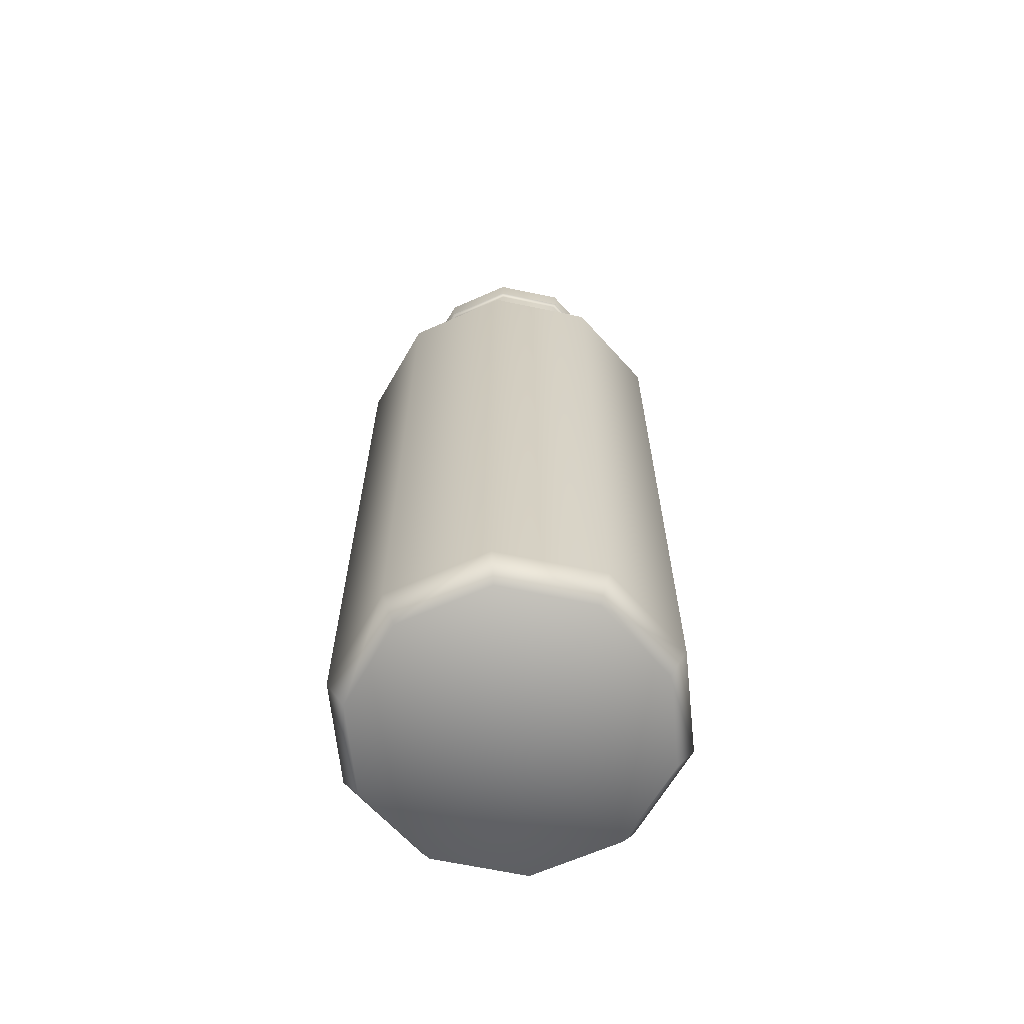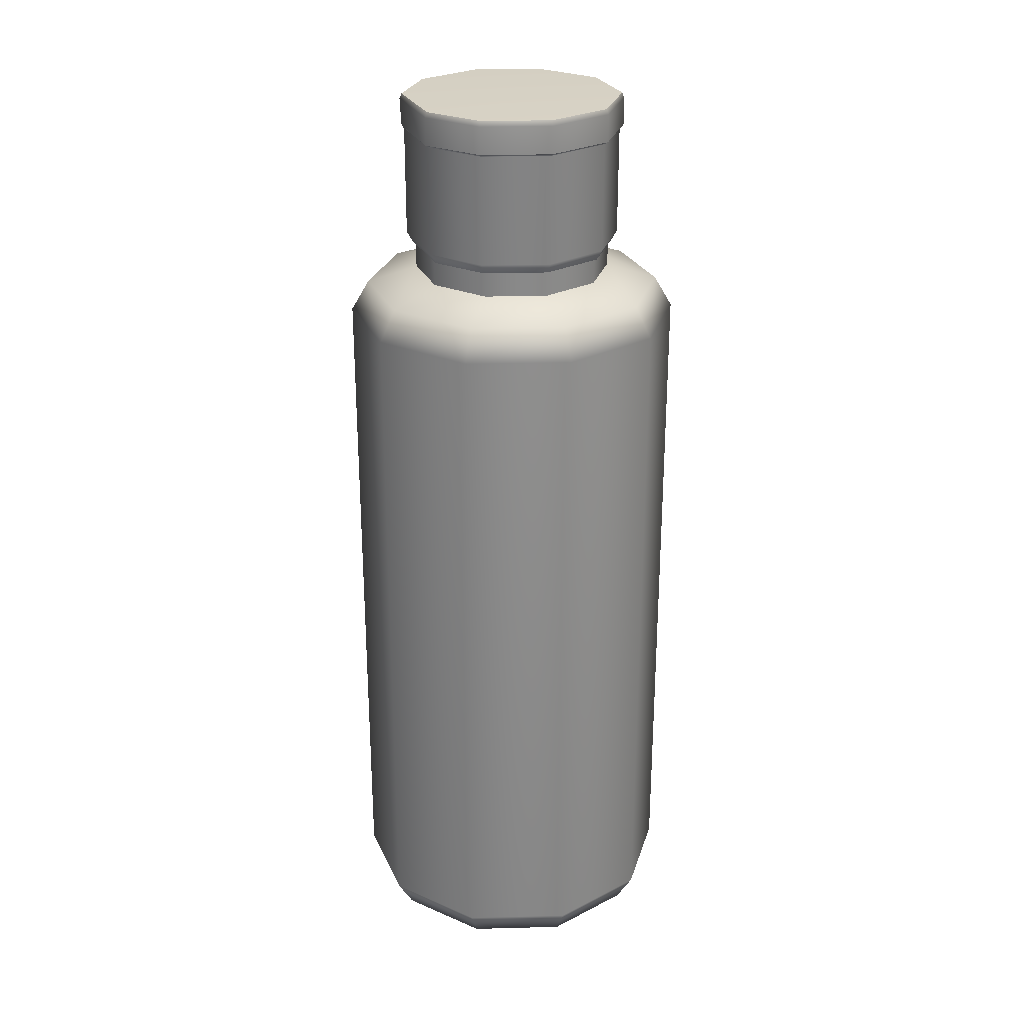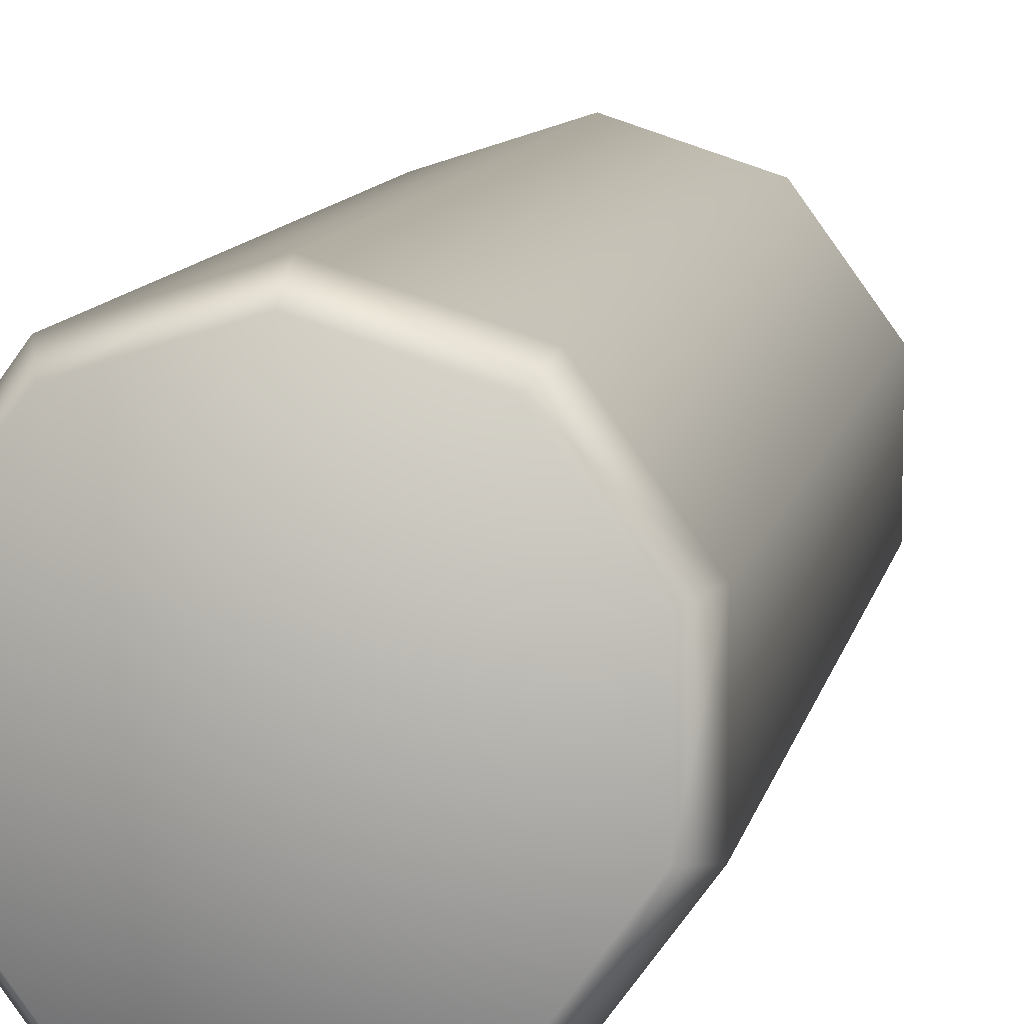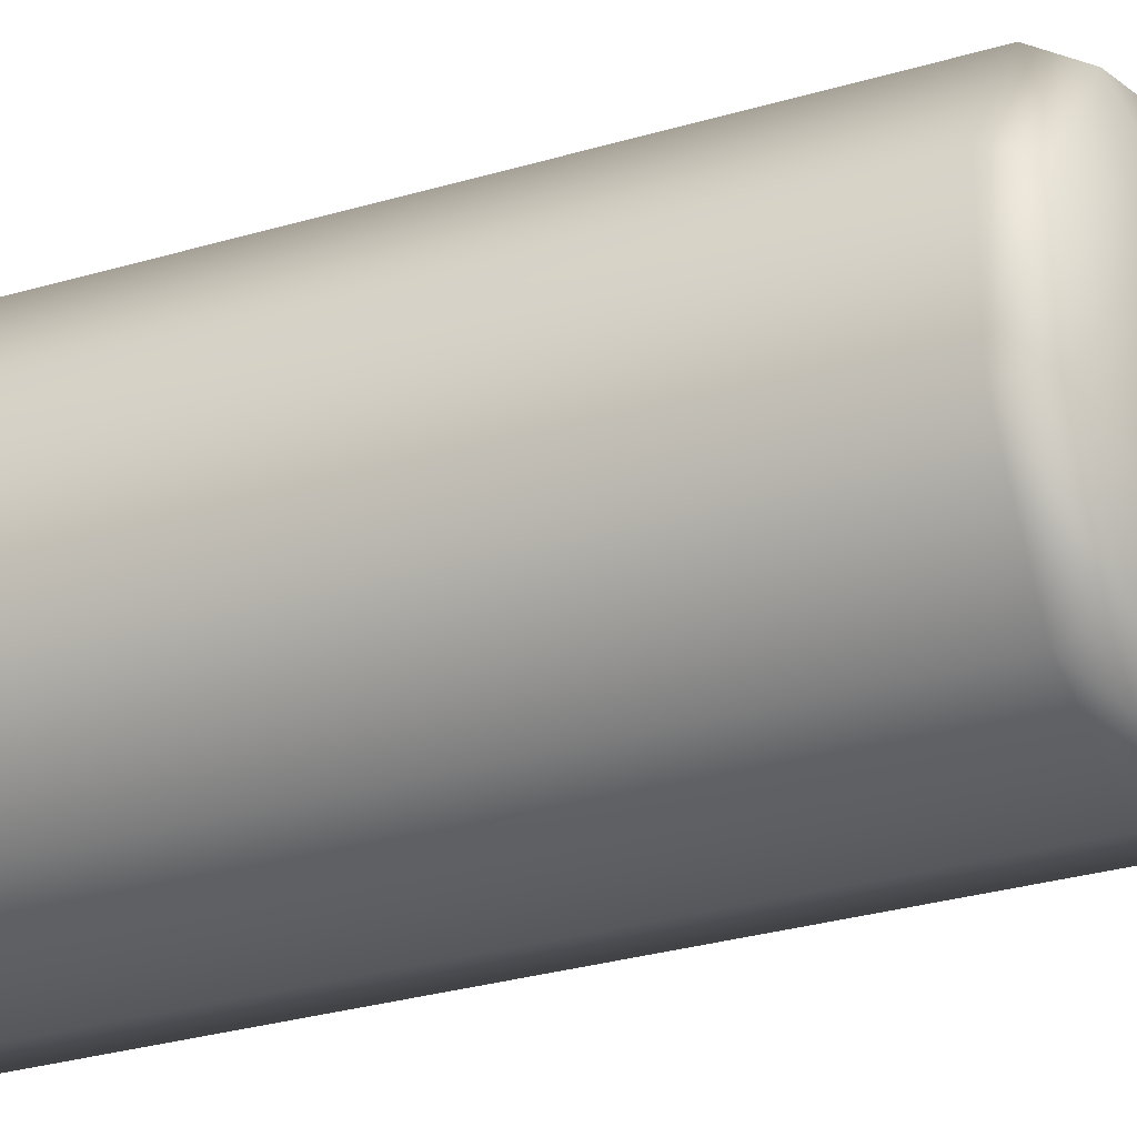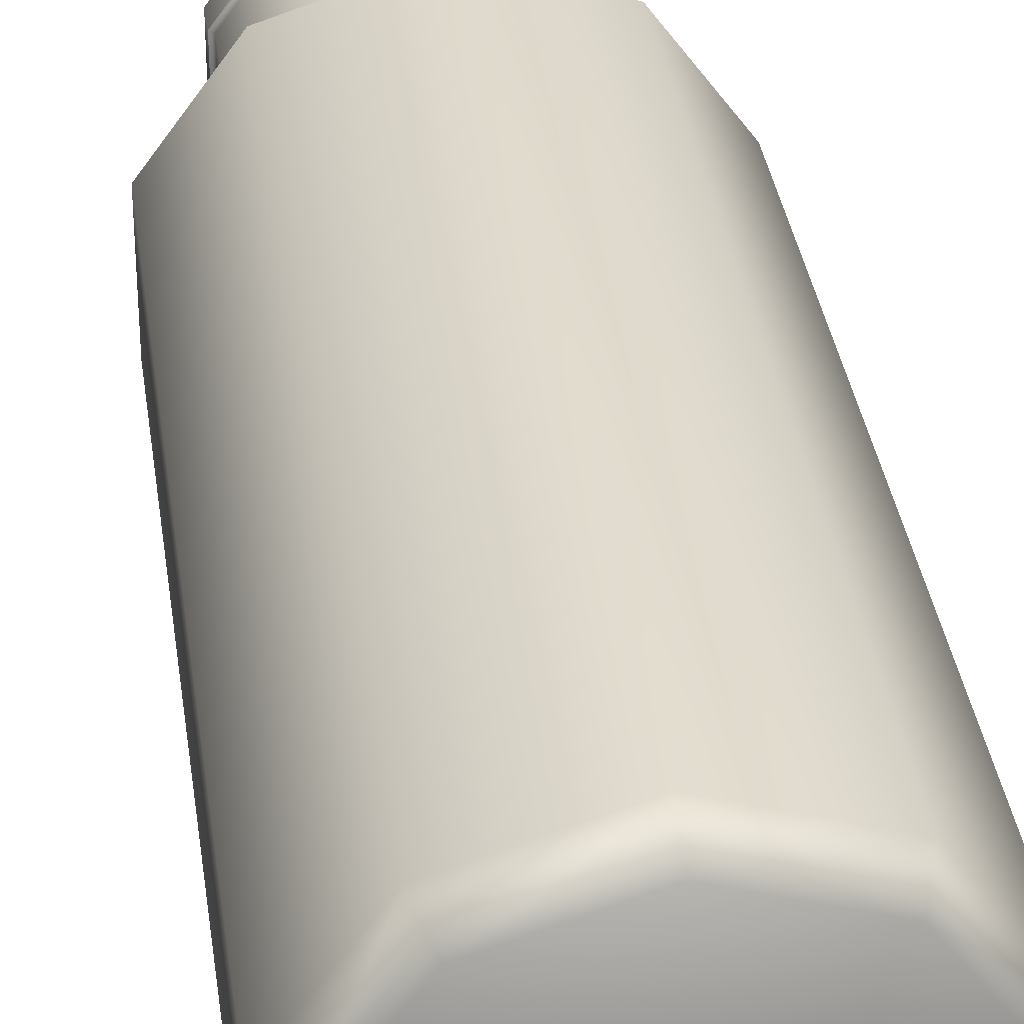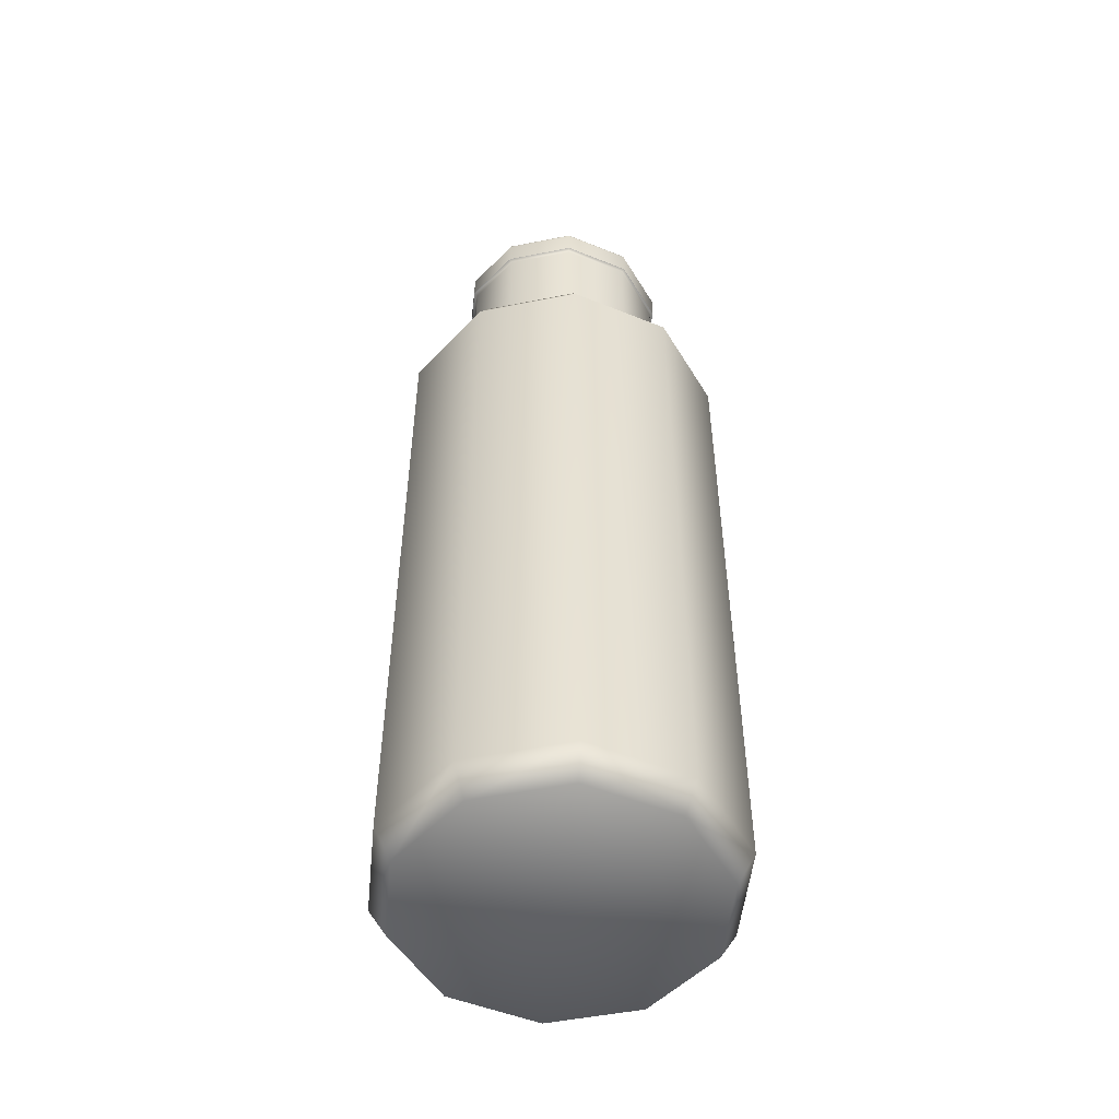
<metadata>
{"format":"obj","ext":"obj","renderer":"f3d","projection":"perspective","resolution":1024,"background":"white","views":[{"elev":-65.0,"azim":-174.0,"up":"+Y"},{"elev":26.7,"azim":159.7,"up":"+Y"},{"elev":9.6,"azim":10.4,"up":"+Z"},{"elev":-27.9,"azim":114.8,"up":"+Z"},{"elev":33.7,"azim":-7.7,"up":"+Z"},{"elev":-51.2,"azim":174.2,"up":"+Y"}]}
</metadata>
<code>
g default
v 1.191 9.345 -1.626
v 1.126 9.154 -1.536
v 1.06 9.125 -1.446
v 0.003021 9.345 -2.012
v 0.003021 9.154 -1.901
v 0.003021 9.125 -1.789
v -1.185 9.345 -1.626
v -1.12 9.154 -1.536
v -1.054 9.125 -1.446
v -1.92 9.345 -0.6152
v -1.814 9.154 -0.5807
v -1.708 9.125 -0.5463
v -1.92 9.345 0.6343
v -1.814 9.154 0.5998
v -1.708 9.125 0.5654
v -1.185 9.345 1.645
v -1.12 9.154 1.555
v -1.054 9.125 1.465
v 0.003021 9.345 2.031
v 0.003021 9.154 1.92
v 0.003021 9.125 1.808
v 1.191 9.345 1.645
v 1.126 9.154 1.555
v 1.06 9.125 1.465
v 1.233 11.41 1.703
v 0.003021 11.41 2.103
v -1.227 11.41 1.703
v -1.988 11.41 0.6564
v -1.988 11.41 -0.6373
v -1.227 11.41 -1.684
v 0.003021 11.41 -2.084
v 1.233 11.41 -1.684
v 1.191 11.36 -1.626
v 0.003021 11.36 -2.012
v -1.185 11.36 -1.626
v -1.92 11.36 -0.6152
v -1.92 11.36 0.6343
v -1.185 11.36 1.645
v 0.003021 11.36 2.031
v 1.191 11.36 1.645
v -0.01741 12.05 0.009494
v 1.21 12.01 -1.652
v 1.233 11.91 -1.684
v 0.003021 12.01 -2.044
v 0.003021 11.91 -2.084
v -1.204 12.01 -1.652
v -1.227 11.91 -1.684
v -1.95 12.01 -0.625
v -1.988 11.91 -0.6373
v -1.95 12.01 0.6441
v -1.988 11.91 0.6564
v -1.204 12.01 1.671
v -1.227 11.91 1.703
v 0.003021 12.01 2.063
v 0.003021 11.91 2.103
v 1.21 12.01 1.671
v 1.233 11.91 1.703
v 1.66 9.125 -0.6515
v 1.763 9.154 -0.6925
v 1.865 9.345 -0.7335
v 1.865 11.35 -0.7335
v 1.939 11.41 -0.7598
v 1.931 11.91 -0.7598
v 1.895 12.01 -0.7452
v 1.676 9.125 0.6396
v 1.78 9.154 0.6787
v 1.883 9.345 0.7177
v 1.883 11.35 0.7177
v 1.923 11.41 0.7428
v 1.95 11.91 0.7428
v 1.913 12.01 0.7289
v -1e-06 -5.362 0
v 2.958 7.837 -0.9611
v 2.647 8.397 -0.8601
v 1.751 8.682 -0.5691
v 1.828 7.837 -2.516
v 1.636 8.397 -2.252
v 1.082 8.682 -1.49
v -1e-06 7.837 -3.11
v -1e-06 8.397 -2.783
v -1e-06 8.682 -1.841
v -1.828 7.837 -2.516
v -1.636 8.397 -2.252
v -1.082 8.682 -1.49
v -2.958 7.837 -0.9611
v -2.647 8.397 -0.8601
v -1.751 8.682 -0.5691
v -2.958 7.837 0.9611
v -2.647 8.397 0.8601
v -1.751 8.682 0.5691
v -1.828 7.837 2.516
v -1.636 8.397 2.252
v -1.082 8.682 1.49
v -1e-06 7.837 3.11
v -1e-06 8.397 2.783
v -1e-06 8.682 1.841
v 1.828 7.837 2.516
v 1.636 8.397 2.252
v 1.082 8.682 1.49
v 2.958 7.837 0.9611
v 2.647 8.397 0.8601
v 1.751 8.682 0.5691
v 2.652 -5.327 -0.8617
v 2.964 -4.767 -0.963
v 1.639 -5.327 -2.256
v 1.832 -4.767 -2.521
v -1e-06 -5.327 -2.789
v -1e-06 -4.767 -3.116
v -1.639 -5.327 -2.256
v -1.832 -4.767 -2.521
v -2.652 -5.327 -0.8617
v -2.964 -4.767 -0.963
v -2.652 -5.327 0.8617
v -2.964 -4.767 0.963
v -1.639 -5.327 2.256
v -1.832 -4.767 2.521
v -1e-06 -5.327 2.789
v -1e-06 -4.767 3.116
v 1.639 -5.327 2.256
v 1.832 -4.767 2.521
v 2.652 -5.327 0.8617
v 2.964 -4.767 0.963
v 1.765 9.332 -0.57
v 1.091 9.332 -1.492
v -1e-06 9.332 -1.844
v -1.091 9.332 -1.492
v -1.765 9.332 -0.57
v -1.765 9.332 0.57
v -1.091 9.332 1.492
v -1e-06 9.332 1.844
v 1.091 9.332 1.492
v 1.765 9.332 0.57
g Bottle
f 32 33 34 31
f 31 34 35 30
f 30 35 36 29
f 29 36 37 28
f 28 37 38 27
f 27 38 39 26
f 26 39 40 25
f 25 40 68 69
f 2 3 6 5
f 4 1 2 5
f 5 6 9 8
f 7 4 5 8
f 8 9 12 11
f 10 7 8 11
f 11 12 15 14
f 13 10 11 14
f 14 15 18 17
f 16 13 14 17
f 17 18 21 20
f 19 16 17 20
f 20 21 24 23
f 22 19 20 23
f 23 24 65 66
f 66 67 22 23
f 34 33 1 4
f 35 34 4 7
f 36 35 7 10
f 37 36 10 13
f 38 37 13 16
f 39 38 16 19
f 40 39 19 22
f 68 40 22 67
f 69 62 63 70
f 25 69 70 57
f 26 25 57 55
f 27 26 55 53
f 28 27 53 51
f 29 28 51 49
f 30 29 49 47
f 31 30 47 45
f 32 31 45 43
f 41 42 44
f 42 43 45 44
f 41 44 46
f 44 45 47 46
f 41 46 48
f 46 47 49 48
f 41 48 50
f 48 49 51 50
f 41 50 52
f 50 51 53 52
f 41 52 54
f 52 53 55 54
f 41 54 56
f 54 55 57 56
f 41 56 71
f 56 57 70 71
f 2 59 58 3
f 2 1 60 59
f 1 33 61 60
f 62 61 33 32
f 43 63 62 32
f 42 64 63 43
f 41 64 42
f 59 66 65 58
f 59 60 67 66
f 64 71 70 63
f 41 71 64
f 60 61 68 67
f 62 69 68 61
f 74 75 102 101
f 73 74 101 100
f 74 77 78 75
f 77 74 73 76
f 77 80 81 78
f 80 77 76 79
f 80 83 84 81
f 83 80 79 82
f 83 86 87 84
f 86 83 82 85
f 86 89 90 87
f 89 86 85 88
f 89 92 93 90
f 92 89 88 91
f 92 95 96 93
f 95 92 91 94
f 95 98 99 96
f 98 95 94 97
f 98 101 102 99
f 101 98 97 100
f 76 73 104 106
f 79 76 106 108
f 82 79 108 110
f 85 82 110 112
f 88 85 112 114
f 91 88 114 116
f 94 91 116 118
f 97 94 118 120
f 100 97 120 122
f 73 100 122 104
f 103 104 122 121
f 103 121 72
f 106 104 103 105
f 105 103 72
f 108 106 105 107
f 107 105 72
f 110 108 107 109
f 109 107 72
f 112 110 109 111
f 111 109 72
f 114 112 111 113
f 113 111 72
f 116 114 113 115
f 115 113 72
f 118 116 115 117
f 117 115 72
f 120 118 117 119
f 119 117 72
f 122 120 119 121
f 121 119 72
f 124 123 75 78
f 125 124 78 81
f 126 125 81 84
f 127 126 84 87
f 128 127 87 90
f 129 128 90 93
f 130 129 93 96
f 131 130 96 99
f 132 131 99 102
f 123 132 102 75

</code>
